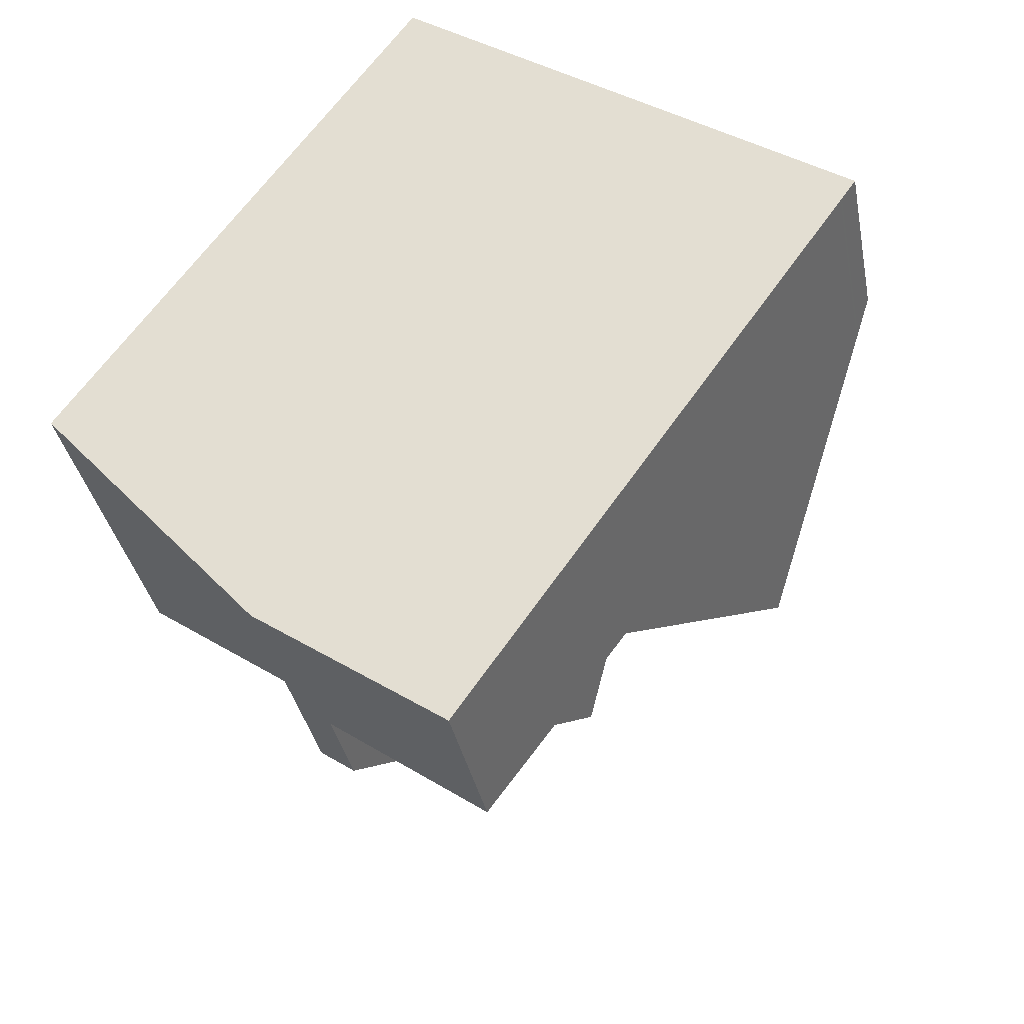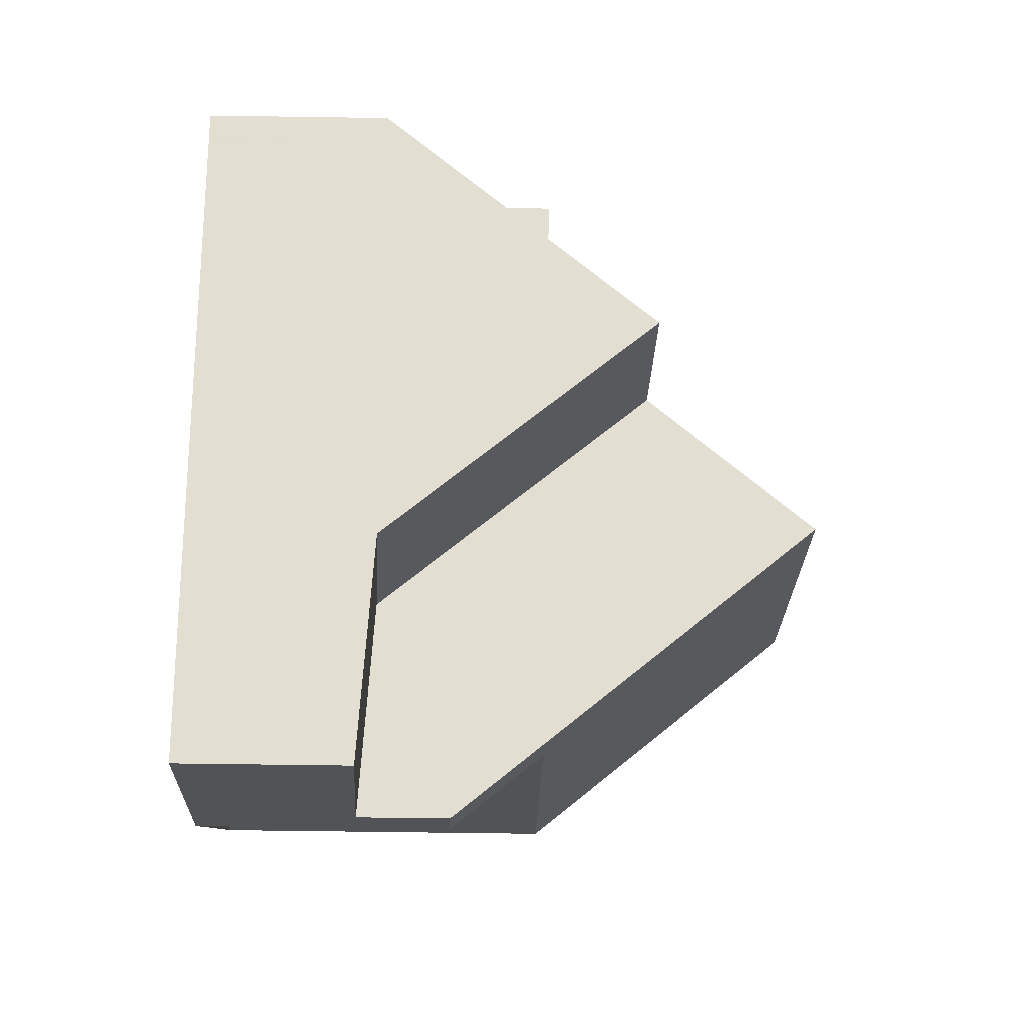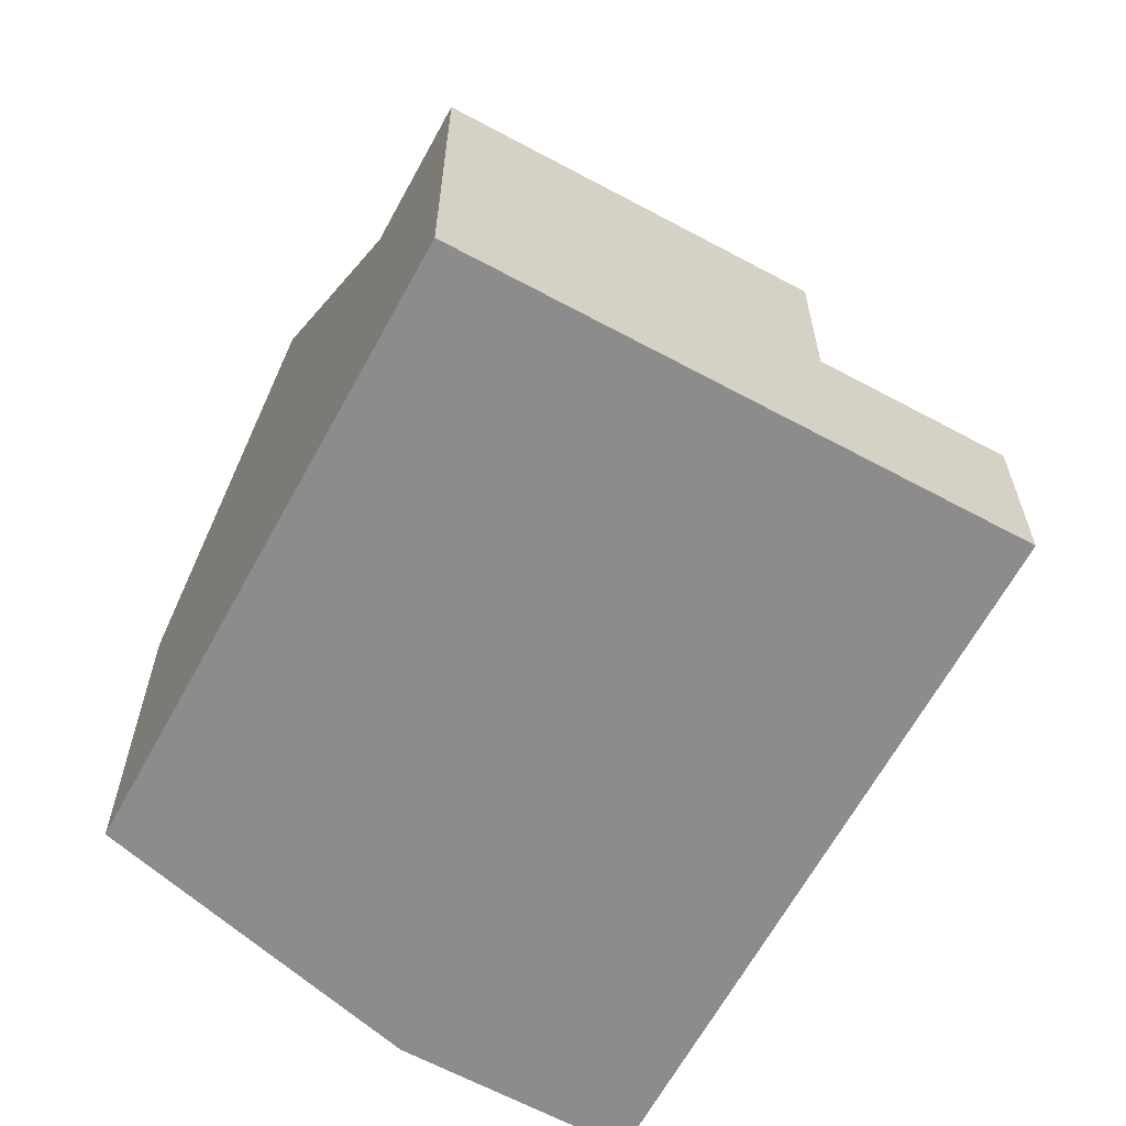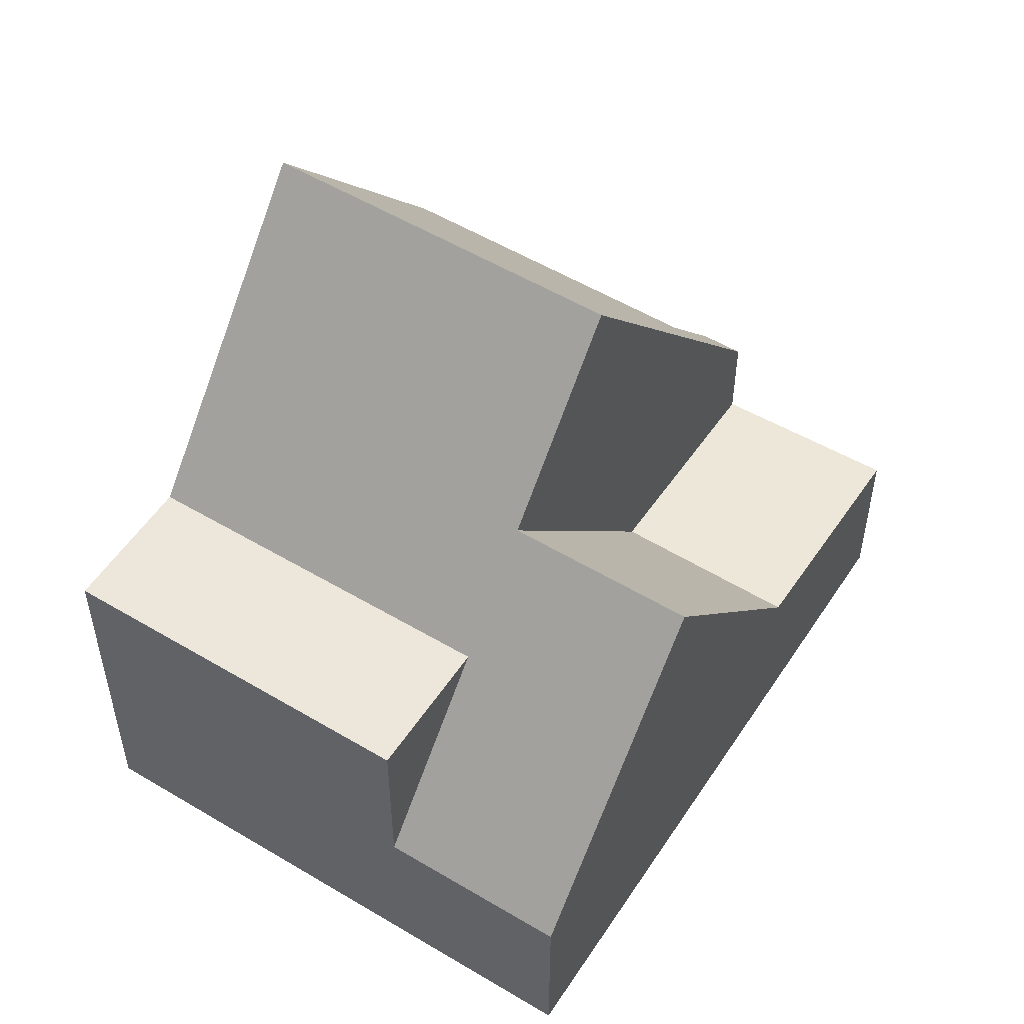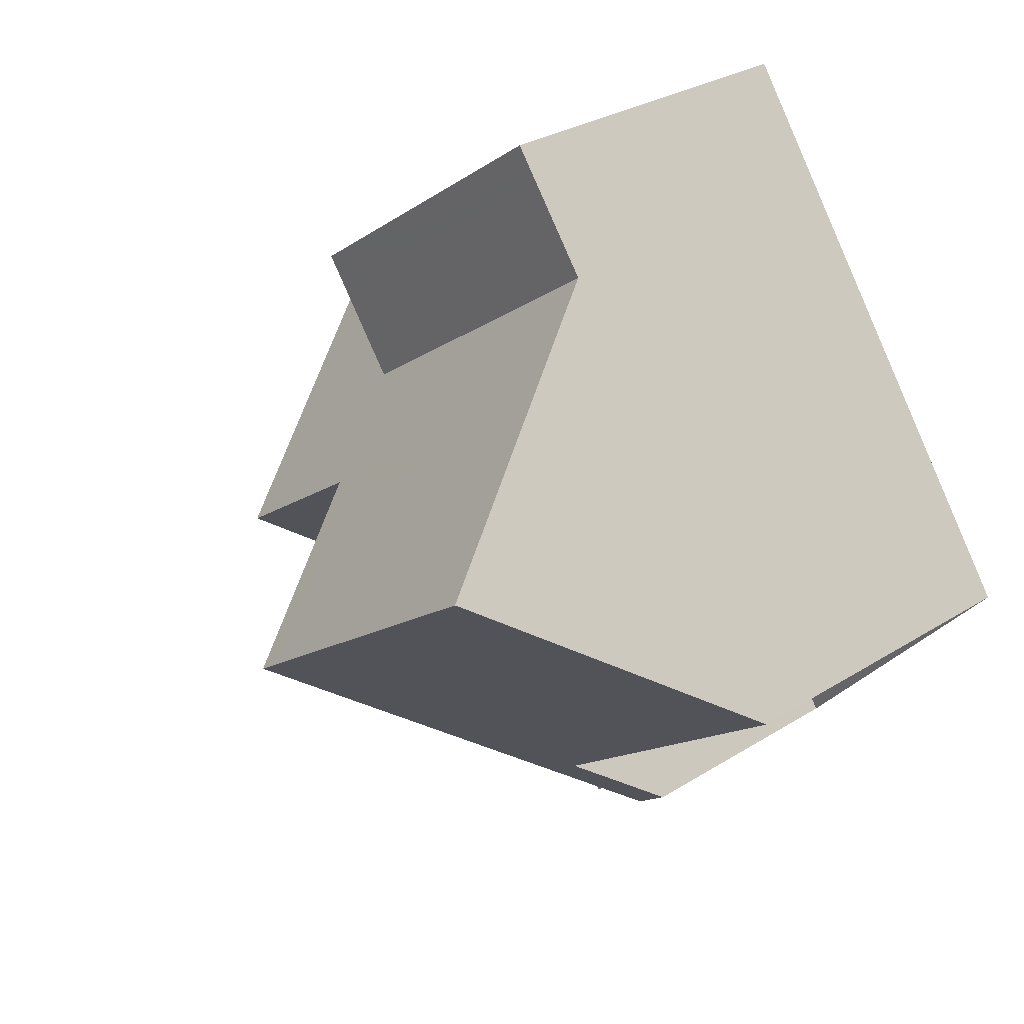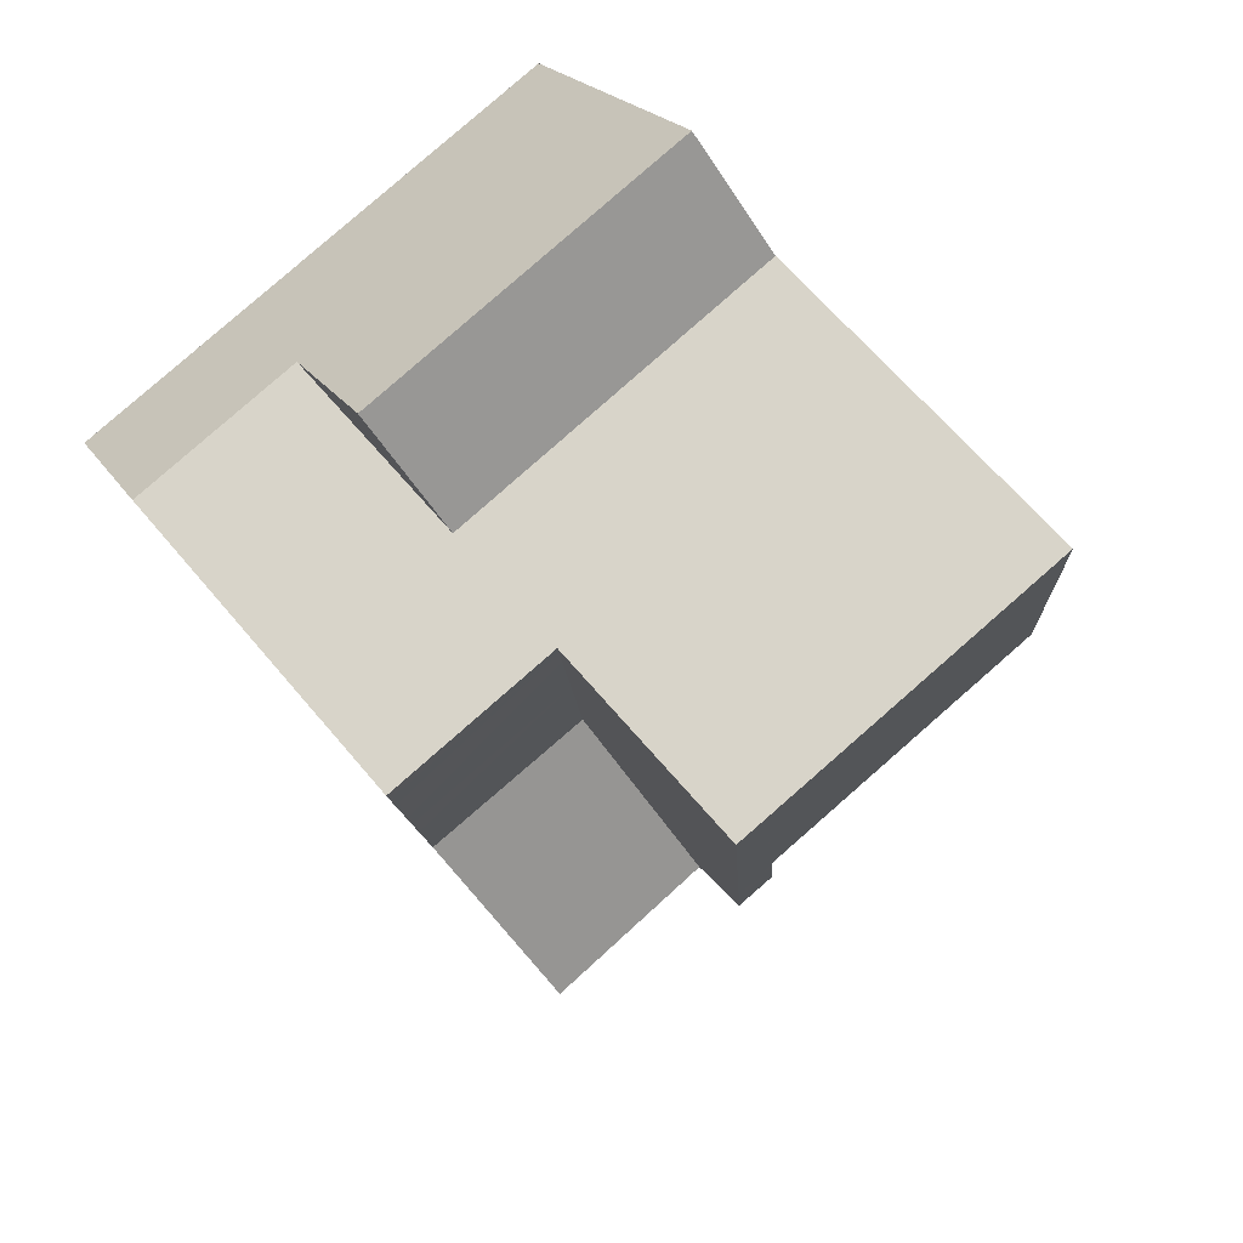
<metadata>
{"format":"obj","ext":"obj","renderer":"f3d","projection":"perspective","resolution":1024,"background":"white","views":[{"elev":-35.1,"azim":-169.2,"up":"+Y"},{"elev":-57.0,"azim":-90.9,"up":"+Y"},{"elev":-64.2,"azim":-173.4,"up":"+Z"},{"elev":54.2,"azim":-112.3,"up":"+Z"},{"elev":29.4,"azim":47.2,"up":"+Y"},{"elev":20.5,"azim":-22.7,"up":"+Y"}]}
</metadata>
<code>
v -1987 -1982 2.839
v -1975 -1985 5.452
v -1979 -1988 5.464
v -1978 -1989 4.008
v -1980 -1978 5.477
v -1981 -1991 2.658
v -1977 -1982 9.848
v -1986 -1984 5.482
v -1979 -1979 5.434
v -1978 -1980 7.127
v -1985 -1985 7.149
v -1977 -1982 9.848
v -1979 -1979 5.434
v -1985 -1985 7.149
v -1985 -1981 2.831
v -1982 -1986 9.865
v -1979 -1990 4.012
v -1985 -1987 5.425
v -1979 -1988 5.313
v -1979 -1989 5.316
v -1984 -1983 5.466
v -1985 -1981 5.509
v -1983 -1988 2.882
v -1983 -1984 7.142
v -1982 -1985 5.409
v -1983 -1988 2.882
v -1987 -1983 3.303
v -1985 -1981 3.198
v -1985 -1981 3.217
v -1981 -1987 2.765
v -1979 -1990 2.547
v -1980 -1978 5.469
v -1987 -1983 3.35
v -1985 -1981 5.501
v -1985 -1981 3.339
v -1983 -1988 2.879
v -1984 -1987 5.425
v -1987 -1982 2.839
v -1987 -1983 3.301
v -1987 -1983 3.35
v -1985 -1985 7.149
v -1986 -1984 5.481
v -1985 -1985 7.149
v -1983 -1988 2.879
v -1981 -1991 2.656
v -1985 -1981 5.5
v -1985 -1981 5.509
v -1982 -1986 9.865
v -1982 -1986 9.865
v -1984 -1983 5.465
v -1983 -1984 7.141
v -1984 -1983 5.465
v -1979 -1989 5.316
v -1979 -1990 4.011
v -1979 -1989 2.589
v -1979 -1989 4.807
v -1982 -1991 2.699
v -1982 -1991 2.697
v -1979 -1989 4.806
v -1979 -1989 4.805
v -1985 -1981 5.498
v -1980 -1978 5.467
v -1987 -1983 3.486
v -1987 -1983 3.486
v -1985 -1981 5.499
v -1985 -1981 3.476
v -1982 -1979 5.484
v -1983 -1979 5.493
v -1979 -1984 9.856
v -1981 -1981 5.449
v -1982 -1980 5.482
v -1981 -1982 7.134
v -1981 -1981 5.449
v -1979 -1984 9.856
v -1977 -1987 5.458
v -1980 -1978 5.469
v -1980 -1978 5.477
v -1977 -1982 9.848
v -1979 -1979 5.434
v -1980 -1978 5.467
v -1978 -1980 7.127
v -1979 -1979 5.434
v -1977 -1982 9.848
v -1975 -1985 5.452
v -1978 -1981 7.427
v -1978 -1981 7.427
v -1983 -1984 7.425
v -1980 -1982 7.426
v -1983 -1984 6.86
v -1985 -1986 6.876
v -1983 -1984 7.425
v -1985 -1986 6.876
v -1984 -1980 5.501
v -1984 -1980 5.493
v -1980 -1985 9.861
v -1984 -1980 5.49
v -1983 -1982 5.457
v -1983 -1982 5.457
v -1982 -1983 7.138
v -1982 -1983 7.425
v -1980 -1985 9.861
v -1978 -1988 5.462
v -1981 -1987 2.765
v -1982 -1985 5.409
v -1983 -1984 7.142
v -1985 -1981 5.501
v -1985 -1981 5.499
v -1985 -1981 3.339
v -1985 -1981 3.476
v -1983 -1984 6.86
v -1983 -1984 7.142
v -1983 -1984 7.425
v -1984 -1983 5.466
v -1985 -1981 2.831
v -1985 -1981 3.198
v -1985 -1981 5.509
v -1982 -1986 9.865
v -1984 -1983 5.466
v -1982 -1986 9.865
v -1979 -1989 5.316
v -1981 -1987 2.765
v -1979 -1989 4.807
v -1979 -1990 4.012
v -1979 -1989 2.589
v -1979 -1990 2.547
v -1982 -1985 4.929
v -1984 -1987 4.933
v -1984 -1987 4.933
v -1977 -1982 9.345
v -1977 -1982 9.345
v -1982 -1985 9.366
v -1981 -1984 9.361
v -1979 -1984 9.355
v -1982 -1985 4.929
v -1982 -1985 9.366
v -1982 -1985 5.401
v -1982 -1985 9.366
v -1978 -1981 7.885
v -1978 -1981 7.885
v -1983 -1984 7.883
v -1981 -1983 7.884
v -1980 -1983 7.884
v -1983 -1984 7.883
v -1983 -1984 6.404
v -1983 -1984 7.883
v -1983 -1984 6.404
v -1985 -1986 6.42
v -1985 -1986 6.42
v -1977 -1982 9.659
v -1977 -1982 9.659
v -1982 -1986 4.264
v -1984 -1987 4.279
v -1984 -1987 4.28
v -1982 -1986 9.695
v -1980 -1985 9.686
v -1979 -1984 9.677
v -1982 -1986 4.264
v -1982 -1986 5.39
v -1982 -1986 9.696
v -1982 -1986 9.696
v -1981 -1985 9.864
v -1981 -1985 9.693
v -1981 -1985 9.864
v -1982 -1984 7.883
v -1982 -1985 9.364
v -1982 -1984 7.425
v -1985 -1981 5.507
v -1984 -1981 5.498
v -1984 -1981 5.496
v -1983 -1982 5.463
v -1983 -1982 5.463
v -1983 -1983 7.14
v -1979 -1988 5.314
v -1979 -1989 4.806
v -1978 -1989 4.009
v -1987 -1982 2.839
v -1987 -1982 2.839
v -1987 -1982 0
v -1987 -1982 0
v -1975 -1985 5.452
v -1975 -1985 5.452
v -1975 -1985 0
v -1975 -1985 -8.882e-16
v -1979 -1988 5.313
v -1979 -1988 5.464
v -1979 -1988 0
v -1979 -1988 0
v -1978 -1989 4.009
v -1978 -1989 4.008
v -1978 -1989 0
v -1978 -1989 -8.882e-16
v -1980 -1978 5.469
v -1980 -1978 5.477
v -1980 -1978 0
v -1980 -1978 8.882e-16
v -1982 -1991 2.699
v -1981 -1991 2.658
v -1981 -1991 0
v -1982 -1991 0
v -1987 -1983 3.486
v -1986 -1984 5.482
v -1986 -1984 0
v -1987 -1983 -4.441e-16
v -1978 -1980 7.127
v -1979 -1979 5.434
v -1979 -1979 0
v -1978 -1980 0
v -1978 -1981 7.427
v -1978 -1980 7.127
v -1978 -1980 0
v -1978 -1981 0
v -1986 -1984 5.482
v -1985 -1985 7.149
v -1985 -1985 -8.882e-16
v -1986 -1984 0
v -1977 -1982 9.659
v -1977 -1982 9.848
v -1977 -1982 0
v -1977 -1982 -1.776e-15
v -1985 -1986 6.42
v -1985 -1987 5.425
v -1985 -1987 0
v -1985 -1986 0
v -1979 -1989 4.805
v -1979 -1988 5.313
v -1979 -1988 0
v -1979 -1989 0
v -1984 -1987 4.28
v -1983 -1988 2.882
v -1983 -1988 4.441e-16
v -1984 -1987 0
v -1987 -1982 2.839
v -1987 -1983 3.303
v -1987 -1983 0
v -1987 -1982 0
v -1980 -1978 5.467
v -1980 -1978 5.469
v -1980 -1978 8.882e-16
v -1980 -1978 -8.882e-16
v -1987 -1983 3.303
v -1987 -1983 3.35
v -1987 -1983 -4.441e-16
v -1987 -1983 0
v -1985 -1981 2.831
v -1987 -1982 2.839
v -1987 -1982 0
v -1985 -1981 0
v -1981 -1991 2.658
v -1981 -1991 2.656
v -1981 -1991 0
v -1981 -1991 0
v -1985 -1981 5.507
v -1985 -1981 5.509
v -1985 -1981 0
v -1985 -1981 -8.882e-16
v -1979 -1990 4.012
v -1979 -1990 4.011
v -1979 -1990 0
v -1979 -1990 0
v -1983 -1988 2.882
v -1982 -1991 2.699
v -1982 -1991 0
v -1983 -1988 4.441e-16
v -1978 -1989 4.008
v -1979 -1989 4.805
v -1979 -1989 0
v -1978 -1989 0
v -1979 -1979 5.434
v -1980 -1978 5.467
v -1980 -1978 -8.882e-16
v -1979 -1979 0
v -1987 -1983 3.35
v -1987 -1983 3.486
v -1987 -1983 -4.441e-16
v -1987 -1983 -4.441e-16
v -1980 -1978 5.477
v -1983 -1979 5.493
v -1983 -1979 0
v -1980 -1978 -8.882e-16
v -1978 -1988 5.462
v -1977 -1987 5.458
v -1977 -1987 0
v -1978 -1988 0
v -1980 -1978 5.477
v -1980 -1978 5.477
v -1980 -1978 -8.882e-16
v -1980 -1978 0
v -1977 -1987 5.458
v -1975 -1985 5.452
v -1975 -1985 -8.882e-16
v -1977 -1987 0
v -1978 -1981 7.885
v -1978 -1981 7.427
v -1978 -1981 0
v -1978 -1981 -8.882e-16
v -1985 -1985 7.149
v -1985 -1986 6.876
v -1985 -1986 8.882e-16
v -1985 -1985 -8.882e-16
v -1983 -1979 5.493
v -1984 -1980 5.501
v -1984 -1980 0
v -1983 -1979 0
v -1979 -1988 5.464
v -1978 -1988 5.462
v -1978 -1988 0
v -1979 -1988 0
v -1985 -1981 5.509
v -1985 -1981 5.509
v -1985 -1981 0
v -1985 -1981 0
v -1981 -1991 2.656
v -1979 -1990 2.547
v -1979 -1990 0
v -1981 -1991 0
v -1985 -1987 5.425
v -1984 -1987 4.933
v -1984 -1987 8.882e-16
v -1985 -1987 0
v -1977 -1982 9.848
v -1977 -1982 9.345
v -1977 -1982 0
v -1977 -1982 0
v -1977 -1982 9.345
v -1978 -1981 7.885
v -1978 -1981 -8.882e-16
v -1977 -1982 0
v -1985 -1986 6.876
v -1985 -1986 6.42
v -1985 -1986 0
v -1985 -1986 8.882e-16
v -1975 -1985 5.452
v -1977 -1982 9.659
v -1977 -1982 -1.776e-15
v -1975 -1985 0
v -1984 -1987 4.933
v -1984 -1987 4.28
v -1984 -1987 0
v -1984 -1987 8.882e-16
v -1984 -1980 5.501
v -1985 -1981 5.507
v -1985 -1981 -8.882e-16
v -1984 -1980 0
v -1979 -1990 4.011
v -1978 -1989 4.009
v -1978 -1989 -8.882e-16
v -1979 -1990 0
v -1980 -1978 0
v -1975 -1985 0
v -1979 -1988 0
v -1978 -1989 0
v -1981 -1991 0
v -1987 -1982 0
f 43 11 8 42
f 64 42 8 63
f 65 21 66
f 58 45 6 57
f 159 20 158
f 56 17 31 55
f 39 27 1 38
f 28 15 29
f 40 33 27 39
f 35 28 29 22 34
f 128 18 37 127
f 77 5 32 76
f 80 62 13 79
f 82 9 10 81
f 130 7 83 129
f 150 2 84 149
f 92 14 41 90
f 175 54 59 174
f 115 39 38 114
f 108 40 39 115
f 111 43 42 118
f 118 42 64 109
f 125 45 58 124
f 57 23 44 58
f 158 20 56 55 30 157
f 174 59 53 173
f 124 58 44 121
f 76 32 62 80
f 63 33 40 64
f 66 35 34 65
f 109 64 40 108
f 168 46 47 167
f 170 50 61 169
f 172 51 52 171
f 163 48 131 165
f 173 53 154 162
f 169 61 46 168
f 76 67 68 77
f 79 70 71 80
f 81 72 73 82
f 129 83 74 133
f 149 84 75 156
f 80 71 67 76
f 85 81 10 86
f 166 87 51 172
f 88 72 81 85
f 89 24 91
f 148 92 90 147
f 93 68 67 94
f 96 71 70 97
f 98 73 72 99
f 133 74 101 132
f 156 75 102 155
f 94 67 71 96
f 99 72 88 100
f 127 37 104 126
f 106 46 61 107
f 147 90 110 146
f 111 51 87 112
f 110 90 41 105
f 116 47 46 106
f 107 61 50 113
f 118 52 51 111
f 131 48 119 137
f 154 53 120 160
f 122 59 54 123
f 120 53 59 122
f 153 128 127 152
f 139 130 129 138
f 165 131 140 164
f 138 129 133 142
f 142 133 132 141
f 143 135 136 25 144
f 152 127 126 151
f 140 131 137 145
f 134 25 136
f 138 85 86 139
f 164 140 87 166
f 142 88 85 138
f 141 100 88 142
f 144 89 91 143
f 145 112 87 140
f 147 37 18 148
f 146 104 37 147
f 149 78 12 150
f 152 36 26 153
f 151 103 36 152
f 162 154 49 161
f 156 69 78 149
f 155 95 69 156
f 158 136 135 16 159
f 160 117 49 154
f 157 134 136 158
f 161 95 155 162
f 164 141 132 165
f 166 100 141 164
f 167 93 94 168
f 169 96 97 170
f 171 98 99 172
f 165 132 101 163
f 162 155 102 3 19 173
f 168 94 96 169
f 172 99 100 166
f 174 60 4 175
f 173 19 60 174
f 177 178 179 176
f 181 182 183 180
f 185 186 187 184
f 189 190 191 188
f 193 194 195 192
f 197 198 199 196
f 201 202 203 200
f 205 206 207 204
f 209 210 211 208
f 213 214 215 212
f 217 218 219 216
f 221 222 223 220
f 225 226 227 224
f 229 230 231 228
f 233 234 235 232
f 237 238 239 236
f 241 242 243 240
f 245 246 247 244
f 249 250 251 248
f 253 254 255 252
f 257 258 259 256
f 261 262 263 260
f 265 266 267 264
f 269 270 271 268
f 273 274 275 272
f 277 278 279 276
f 281 282 283 280
f 285 286 287 284
f 289 290 291 288
f 293 294 295 292
f 297 298 299 296
f 301 302 303 300
f 305 306 307 304
f 309 310 311 308
f 313 314 315 312
f 317 318 319 316
f 321 322 323 320
f 325 326 327 324
f 329 330 331 328
f 333 334 335 332
f 337 338 339 336
f 341 342 343 340
f 345 346 347 344
f 349 350 351 352 353 348

</code>
